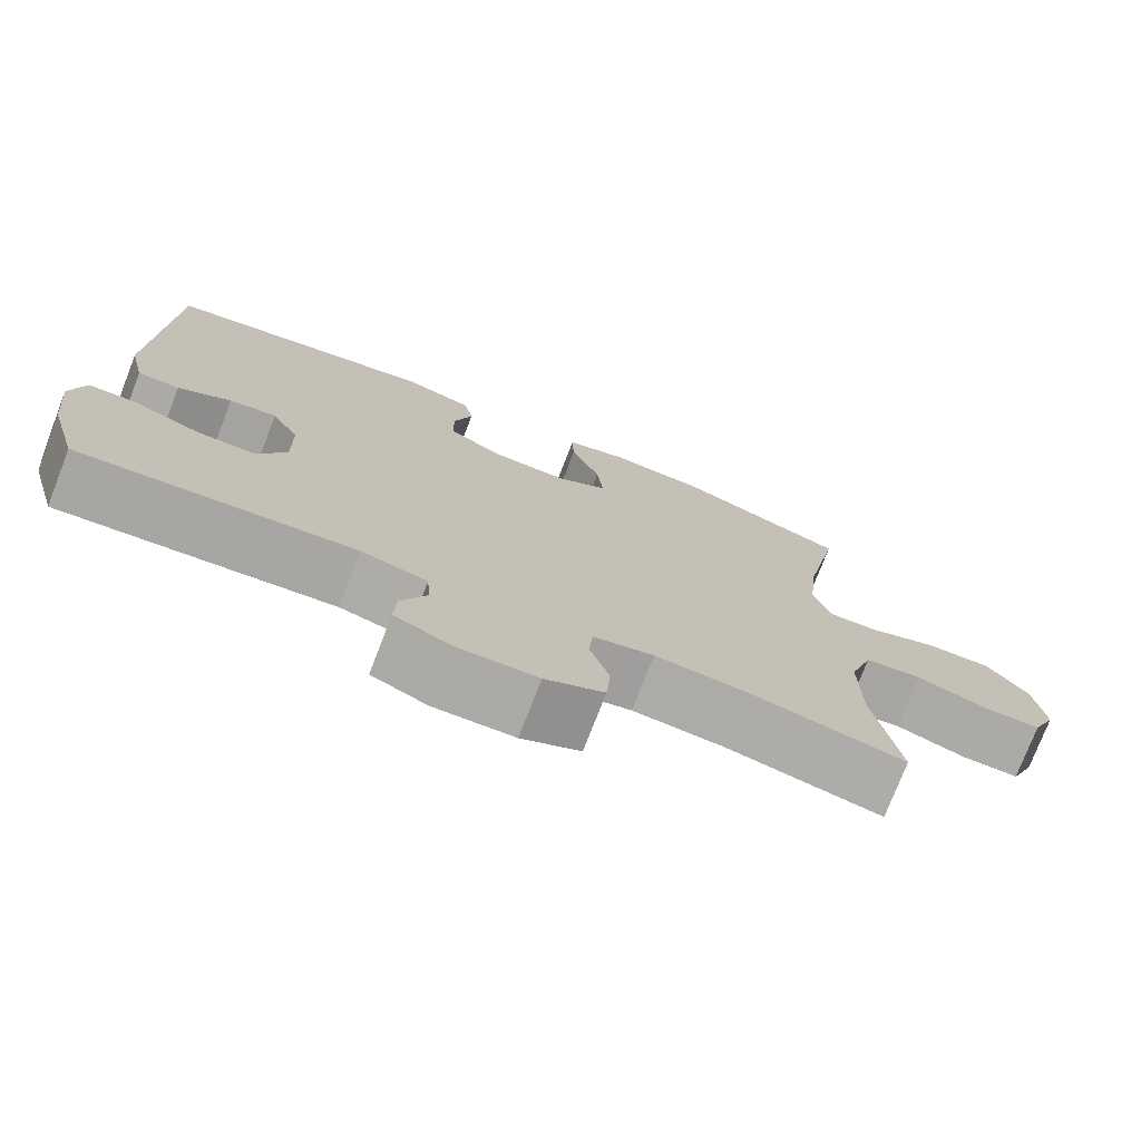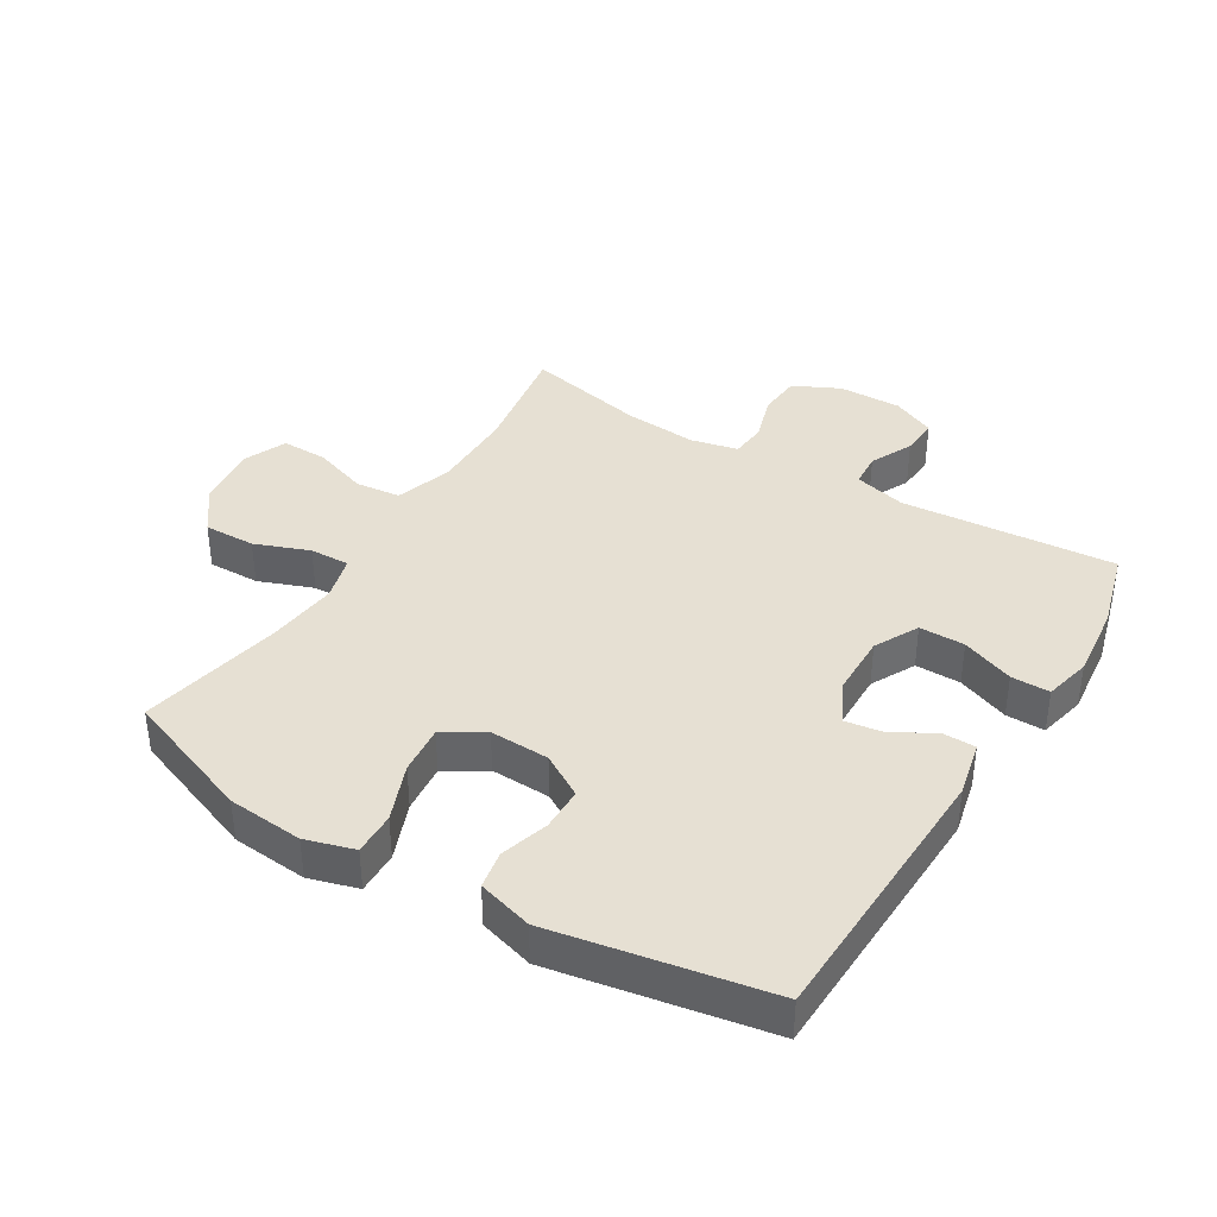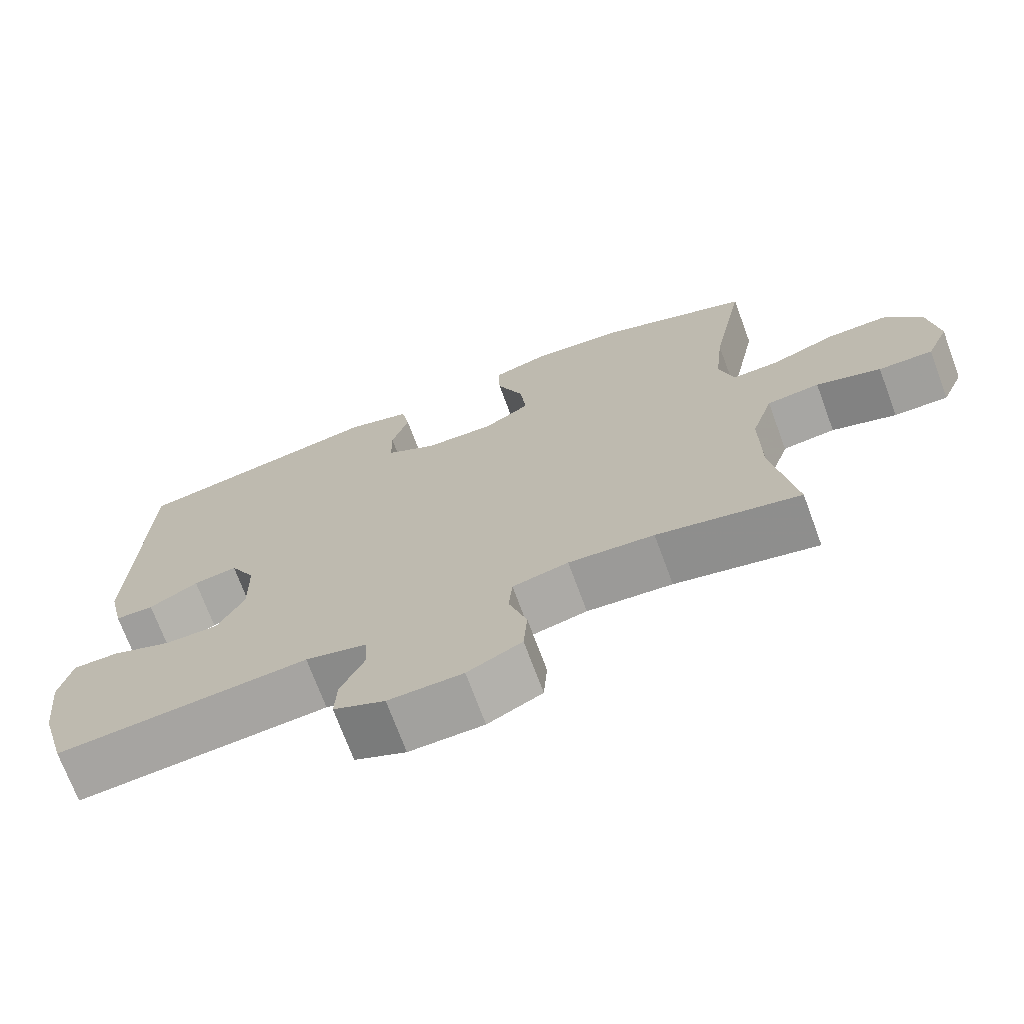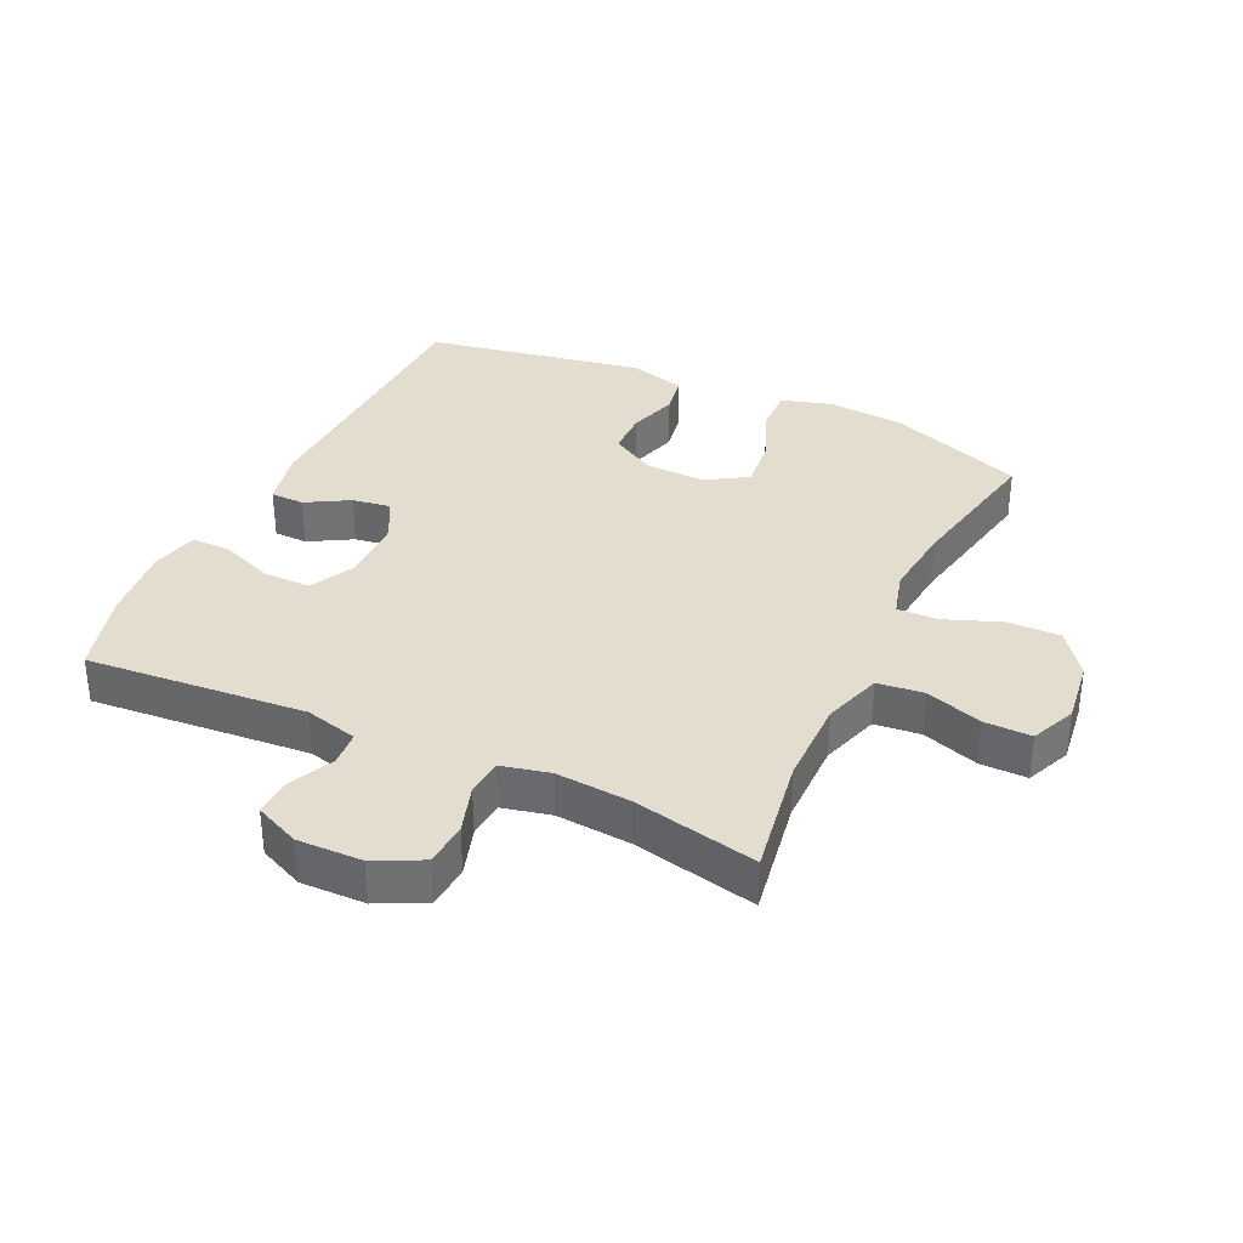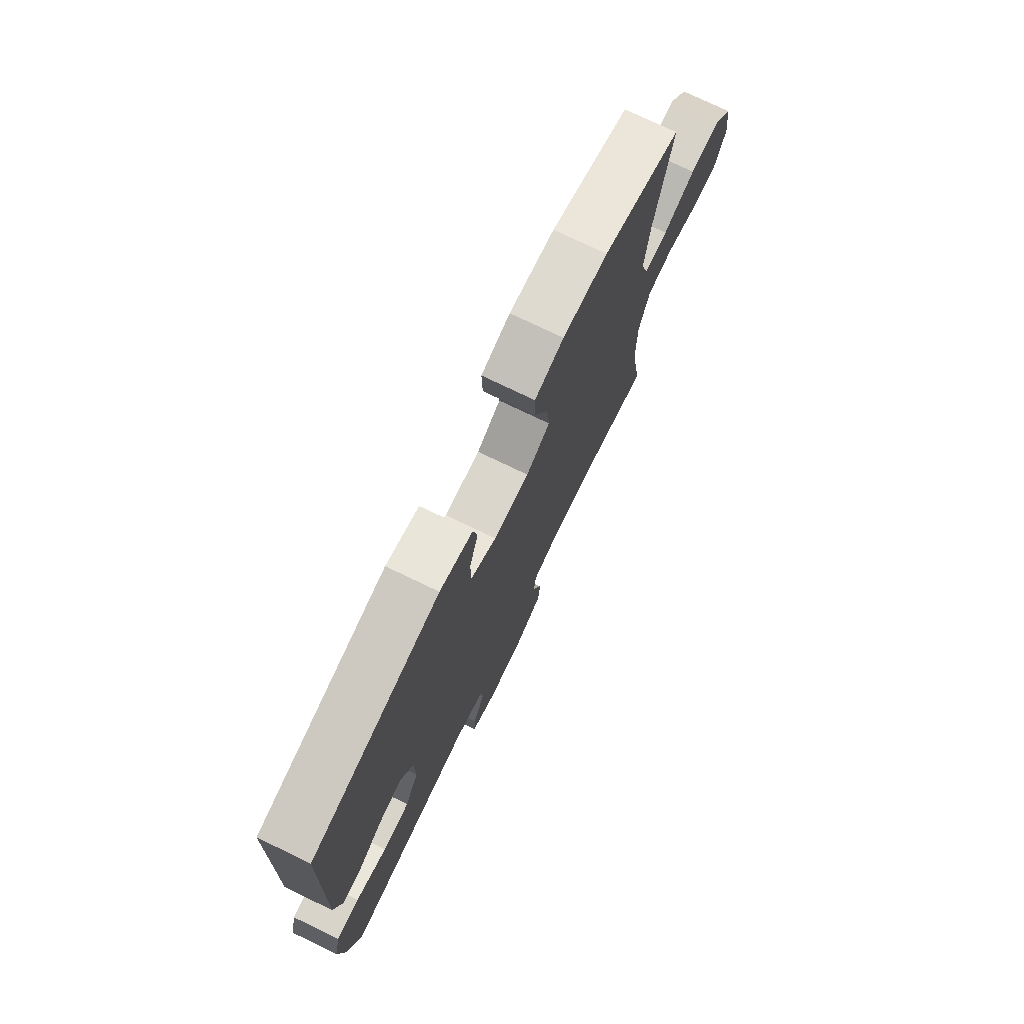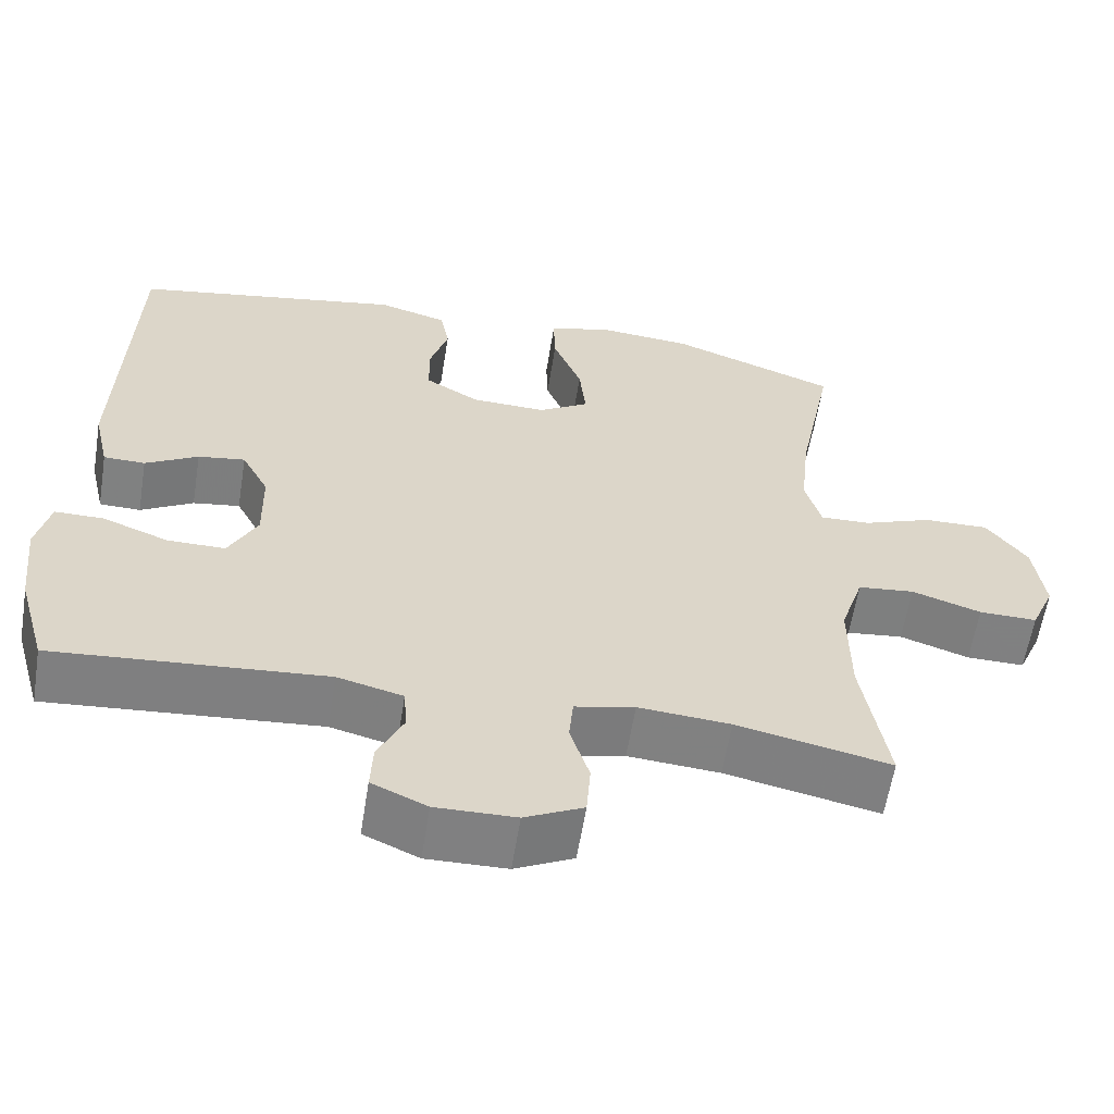
<metadata>
{"format":"obj","ext":"obj","renderer":"f3d","projection":"perspective","resolution":1024,"background":"white","views":[{"elev":-75.6,"azim":158.8,"up":"+Z"},{"elev":38.5,"azim":31.5,"up":"+Y"},{"elev":-71.5,"azim":-159.7,"up":"+Z"},{"elev":34.9,"azim":-154.8,"up":"+Y"},{"elev":75.6,"azim":115.7,"up":"+Z"},{"elev":-60.2,"azim":170.9,"up":"+Z"}]}
</metadata>
<code>
v -0.5 0.07 -0.5
v -0.469 0.07 -0.314
v -0.468 0.07 -0.18
v -0.497 0.07 -0.09
v -0.568 0.07 -0.082
v -0.655 0.07 -0.111
v -0.728 0.07 -0.112
v -0.758 0.07 -0.043
v -0.745 0.07 0.056
v -0.694 0.07 0.125
v -0.612 0.07 0.123
v -0.526 0.07 0.09
v -0.463 0.07 0.088
v -0.443 0.07 0.159
v -0.455 0.07 0.272
v -0.5 0.07 0.5
v -0.291 0.07 0.578
v -0.171 0.07 0.588
v -0.094 0.07 0.565
v -0.096 0.07 0.497
v -0.132 0.07 0.406
v -0.14 0.07 0.328
v -0.077 0.07 0.289
v 0.017 0.07 0.292
v 0.085 0.07 0.332
v 0.086 0.07 0.401
v 0.063 0.07 0.477
v 0.074 0.07 0.537
v 0.161 0.07 0.562
v 0.5 0.07 0.5
v 0.513 0.07 0.063
v 0.493 0.07 -0.025
v 0.441 0.07 -0.026
v 0.375 0.07 0.012
v 0.316 0.07 0.021
v 0.282 0.07 -0.044
v 0.28 0.07 -0.144
v 0.316 0.07 -0.214
v 0.388 0.07 -0.214
v 0.471 0.07 -0.182
v 0.532 0.07 -0.182
v 0.549 0.07 -0.256
v 0.536 0.07 -0.373
v 0.5 0.07 -0.5
v 0.161 0.07 -0.472
v 0.079 0.07 -0.493
v 0.075 0.07 -0.547
v 0.107 0.07 -0.615
v 0.11 0.07 -0.675
v 0.041 0.07 -0.706
v -0.059 0.07 -0.704
v -0.132 0.07 -0.668
v -0.137 0.07 -0.6
v -0.113 0.07 -0.524
v -0.118 0.07 -0.467
v -0.193 0.07 -0.45
v -0.308 0.07 -0.459
v -0.5 0 -0.5
v -0.469 0 -0.314
v -0.468 0 -0.18
v -0.497 0 -0.09
v -0.568 0 -0.082
v -0.655 0 -0.111
v -0.728 0 -0.112
v -0.758 0 -0.043
v -0.745 0 0.056
v -0.694 0 0.125
v -0.612 0 0.123
v -0.526 0 0.09
v -0.463 0 0.088
v -0.443 0 0.159
v -0.455 0 0.272
v -0.5 0 0.5
v -0.291 0 0.578
v -0.171 0 0.588
v -0.094 0 0.565
v -0.096 0 0.497
v -0.132 0 0.406
v -0.14 0 0.328
v -0.077 0 0.289
v 0.017 0 0.292
v 0.085 0 0.332
v 0.086 0 0.401
v 0.063 0 0.477
v 0.074 0 0.537
v 0.161 0 0.562
v 0.5 0 0.5
v 0.513 0 0.063
v 0.493 0 -0.025
v 0.441 0 -0.026
v 0.375 0 0.012
v 0.316 0 0.021
v 0.282 0 -0.044
v 0.28 0 -0.144
v 0.316 0 -0.214
v 0.388 0 -0.214
v 0.471 0 -0.182
v 0.532 0 -0.182
v 0.549 0 -0.256
v 0.536 0 -0.373
v 0.5 0 -0.5
v 0.161 0 -0.472
v 0.079 0 -0.493
v 0.075 0 -0.547
v 0.107 0 -0.615
v 0.11 0 -0.675
v 0.041 0 -0.706
v -0.059 0 -0.704
v -0.132 0 -0.668
v -0.137 0 -0.6
v -0.113 0 -0.524
v -0.118 0 -0.467
v -0.193 0 -0.45
v -0.308 0 -0.459
f 52 53 54
f 51 52 54
f 50 51 54
f 49 50 54
f 48 49 54
f 47 48 54
f 46 47 54 55
f 45 46 55 56
f 43 44 45
f 42 43 45
f 41 42 45
f 40 41 45
f 39 40 45
f 38 39 45 56
f 32 33 34
f 31 32 34
f 30 31 34
f 29 30 34
f 28 29 34
f 27 28 34
f 26 27 34
f 25 26 34 35
f 24 25 35 36
f 19 20 21
f 18 19 21
f 17 18 21
f 16 17 21
f 15 16 21
f 14 15 21 22
f 13 14 22 23
f 10 11 12
f 9 10 12
f 8 9 12
f 7 8 12
f 6 7 12
f 5 6 12
f 4 5 12 13
f 24 36 37
f 23 24 37
f 13 23 37
f 4 13 37
f 3 4 37
f 38 56 57
f 37 38 57
f 3 37 57
f 2 3 57
f 1 2 57
f 111 110 109
f 111 109 108
f 111 108 107
f 111 107 106
f 111 106 105
f 111 105 104
f 112 111 104 103
f 113 112 103 102
f 102 101 100
f 102 100 99
f 102 99 98
f 102 98 97
f 102 97 96
f 113 102 96 95
f 91 90 89
f 91 89 88
f 91 88 87
f 91 87 86
f 91 86 85
f 91 85 84
f 91 84 83
f 92 91 83 82
f 93 92 82 81
f 78 77 76
f 78 76 75
f 78 75 74
f 78 74 73
f 78 73 72
f 79 78 72 71
f 80 79 71 70
f 69 68 67
f 69 67 66
f 69 66 65
f 69 65 64
f 69 64 63
f 69 63 62
f 70 69 62 61
f 94 93 81
f 94 81 80
f 94 80 70
f 94 70 61
f 94 61 60
f 114 113 95
f 114 95 94
f 114 94 60
f 114 60 59
f 114 59 58
f 1 58 59 2
f 2 59 60 3
f 3 60 61 4
f 4 61 62 5
f 5 62 63 6
f 6 63 64 7
f 7 64 65 8
f 8 65 66 9
f 9 66 67 10
f 10 67 68 11
f 11 68 69 12
f 12 69 70 13
f 13 70 71 14
f 14 71 72 15
f 15 72 73 16
f 16 73 74 17
f 17 74 75 18
f 18 75 76 19
f 19 76 77 20
f 20 77 78 21
f 21 78 79 22
f 22 79 80 23
f 23 80 81 24
f 24 81 82 25
f 25 82 83 26
f 26 83 84 27
f 27 84 85 28
f 28 85 86 29
f 29 86 87 30
f 30 87 88 31
f 31 88 89 32
f 32 89 90 33
f 33 90 91 34
f 34 91 92 35
f 35 92 93 36
f 36 93 94 37
f 37 94 95 38
f 38 95 96 39
f 39 96 97 40
f 40 97 98 41
f 41 98 99 42
f 42 99 100 43
f 43 100 101 44
f 44 101 102 45
f 45 102 103 46
f 46 103 104 47
f 47 104 105 48
f 48 105 106 49
f 49 106 107 50
f 50 107 108 51
f 51 108 109 52
f 52 109 110 53
f 53 110 111 54
f 54 111 112 55
f 55 112 113 56
f 56 113 114 57
f 57 114 58 1

</code>
